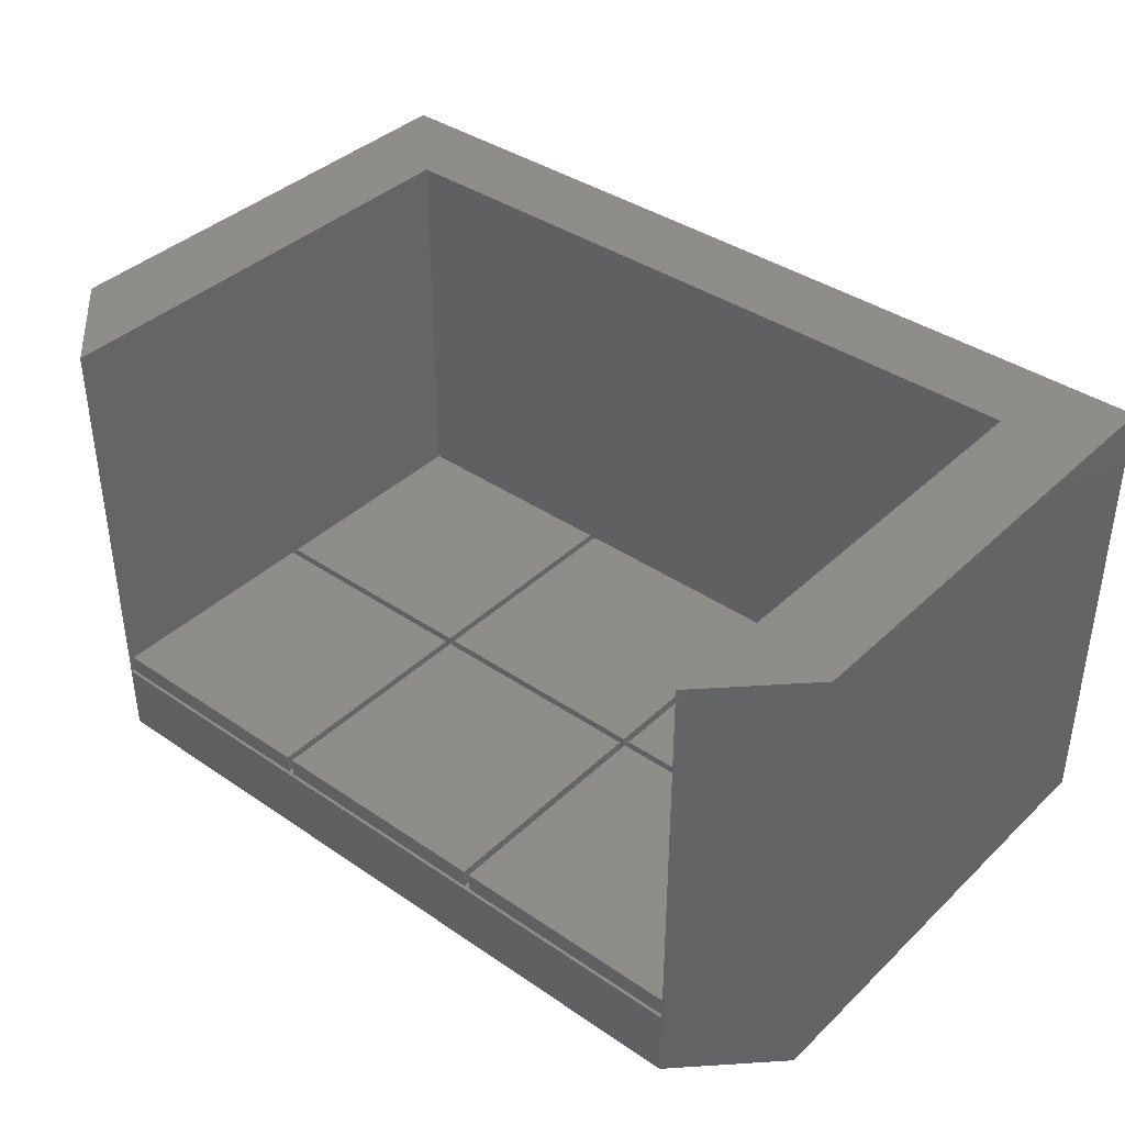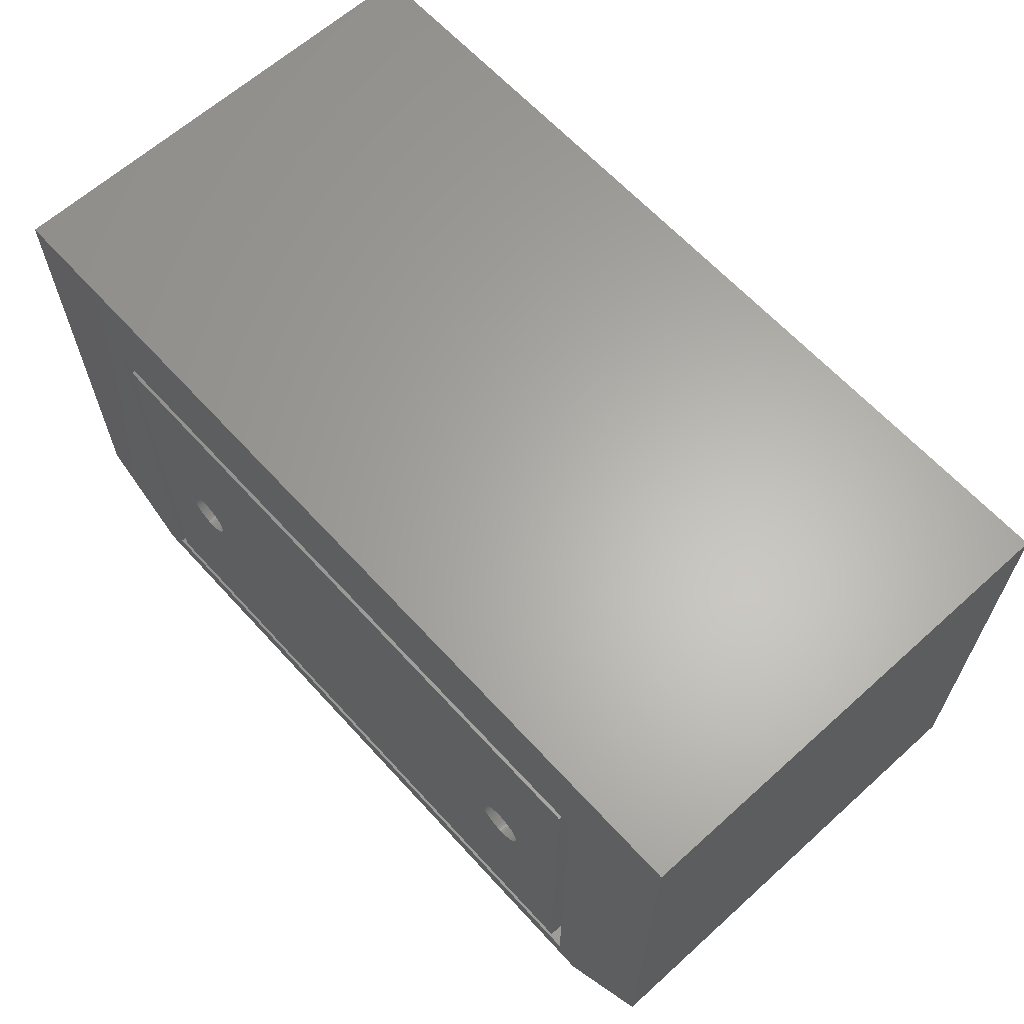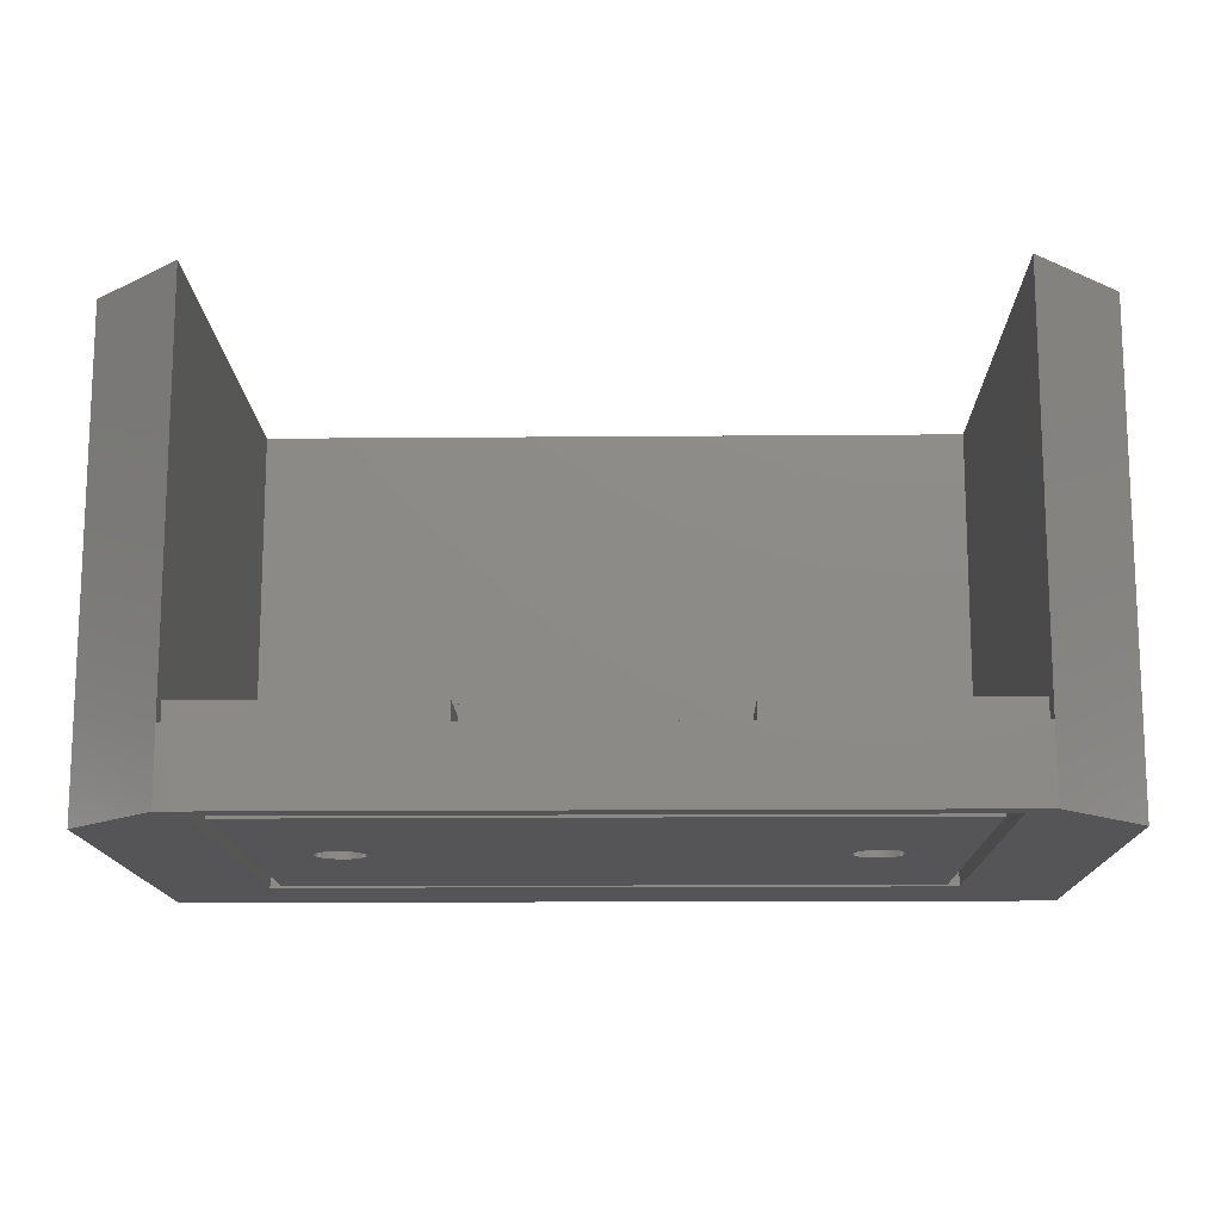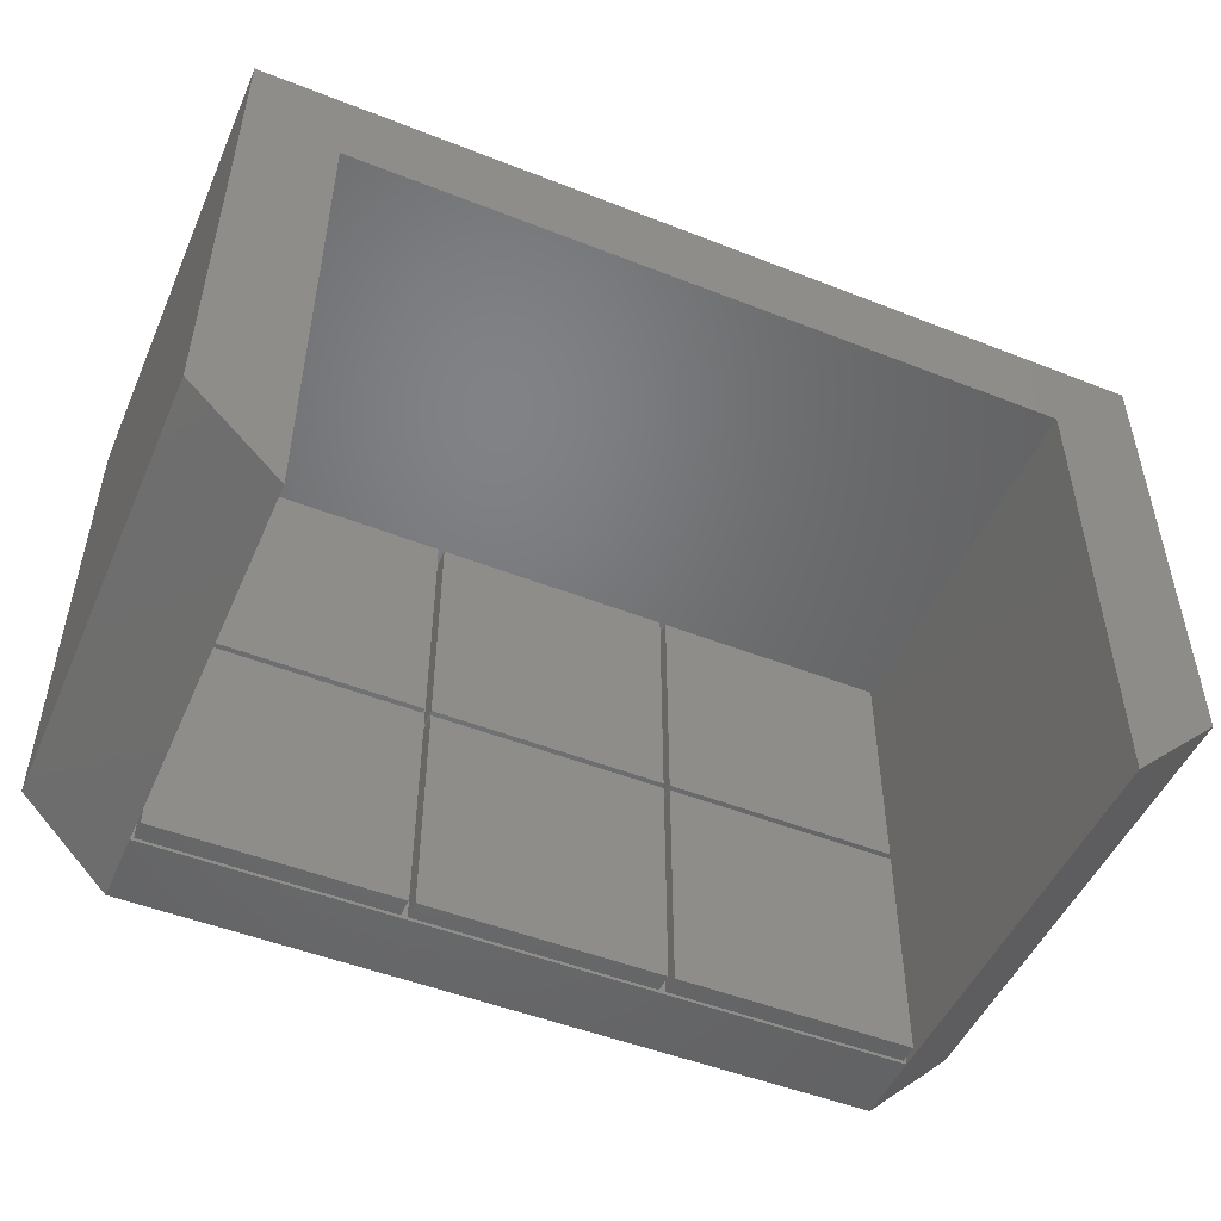
<metadata>
{"format":"stl","ext":"stl","renderer":"f3d","projection":"perspective","resolution":1024,"background":"white","views":[{"elev":39.0,"azim":40.5,"up":"+Z"},{"elev":63.6,"azim":-132.3,"up":"+Y"},{"elev":-14.2,"azim":1.1,"up":"+Z"},{"elev":-49.9,"azim":-23.4,"up":"+Y"}]}
</metadata>
<code>
# stl→obj: 287 verts, 570 faces
v 0 9.2 0
v 0 9.2 49
v 0 59.2 0
v 0 59.2 7.5
v 0 59.2 49
v 9.2 0 49
v 9.2 0 7.5
v 9.2 0 0
v 11.6 47.6 0
v 93.4 59.2 0
v 81.8 47.6 0
v 93.4 9.2 0
v 81.8 2.4 0
v 84.2 0 0
v 11.6 2.4 0
v 93.4 59.2 7.5
v 93.4 59.2 49
v 84.2 50 49
v 9.2 50 49
v 93.4 50 49
v 93.4 9.2 49
v 84.2 0 49
v 84.2 0 7.5
v 9.2 50 7.5
v 9.525 0.325 7.5
v 33.88 0.325 7.5
v 58.88 25.32 7.5
v 34.52 25.32 7.5
v 58.88 24.68 7.5
v 9.525 24.68 7.5
v 9.525 25.32 7.5
v 33.88 24.68 7.5
v 34.52 0.325 7.5
v 34.52 24.68 7.5
v 58.88 49.67 7.5
v 59.52 25.32 7.5
v 84.2 50 7.5
v 33.88 49.67 7.5
v 9.525 49.67 7.5
v 58.88 0.325 7.5
v 59.52 0.325 7.5
v 33.88 25.32 7.5
v 34.52 49.67 7.5
v 83.88 25.32 7.5
v 83.88 24.68 7.5
v 59.52 24.68 7.5
v 83.88 0.325 7.5
v 59.52 49.67 7.5
v 83.88 49.67 7.5
v 93.4 9.2 7.5
v 93.4 50 7.5
v 11.6 47.6 2.2
v 11.6 2.4 2.2
v 81.8 47.6 2.2
v 81.8 2.4 2.2
v 9.525 0.325 9.5
v 9.525 24.68 9.5
v 33.88 0.325 9.5
v 33.88 24.68 9.5
v 9.525 25.32 9.5
v 9.525 49.67 9.5
v 33.88 25.32 9.5
v 33.88 49.67 9.5
v 34.52 0.325 9.5
v 34.52 24.68 9.5
v 58.88 0.325 9.5
v 58.88 24.68 9.5
v 34.52 25.32 9.5
v 34.52 49.67 9.5
v 58.88 25.32 9.5
v 58.88 49.67 9.5
v 59.52 0.325 9.5
v 59.52 24.68 9.5
v 83.88 0.325 9.5
v 83.88 24.68 9.5
v 59.52 25.32 9.5
v 59.52 49.67 9.5
v 83.88 25.32 9.5
v 83.88 49.67 9.5
v 13 46.2 2.2
v 80.4 46.2 2.2
v 13 3.8 2.2
v 80.4 3.8 2.2
v 13 3.8 0
v 13 46.2 0
v 80.4 3.8 0
v 80.4 46.2 0
v 23.92 26.22 0
v 70.09 26.95 0
v 19.17 25 0
v 19.19 24.68 0
v 19.25 24.37 0
v 19.35 24.07 0
v 19.48 23.78 0
v 19.65 23.51 0
v 19.85 23.27 0
v 20.09 23.05 0
v 20.34 22.86 0
v 20.62 22.71 0
v 20.92 22.59 0
v 21.23 22.51 0
v 21.86 22.47 0
v 21.54 22.47 0
v 22.17 22.51 0
v 22.48 22.59 0
v 22.78 22.71 0
v 23.06 22.86 0
v 23.31 23.05 0
v 23.55 23.27 0
v 23.75 23.51 0
v 69.65 23.51 0
v 69.48 23.78 0
v 23.75 26.49 0
v 21.54 27.53 0
v 21.86 27.53 0
v 23.92 23.78 0
v 22.17 27.49 0
v 24.05 24.07 0
v 22.48 27.41 0
v 24.15 24.37 0
v 22.78 27.29 0
v 24.21 24.68 0
v 23.06 27.14 0
v 24.23 25 0
v 23.31 26.95 0
v 24.21 25.32 0
v 23.55 26.73 0
v 24.15 25.63 0
v 24.05 25.93 0
v 21.23 27.49 0
v 20.92 27.41 0
v 20.62 27.29 0
v 20.34 27.14 0
v 20.09 26.95 0
v 19.85 26.73 0
v 19.65 26.49 0
v 19.48 26.22 0
v 19.35 25.93 0
v 19.25 25.63 0
v 19.19 25.32 0
v 69.19 24.68 0
v 69.17 25 0
v 69.25 24.37 0
v 69.35 24.07 0
v 69.85 23.27 0
v 70.09 23.05 0
v 70.34 22.86 0
v 74.21 24.68 0
v 74.15 24.37 0
v 70.62 22.71 0
v 70.92 22.59 0
v 71.23 22.51 0
v 71.54 22.47 0
v 71.86 22.47 0
v 72.17 22.51 0
v 72.48 22.59 0
v 72.78 22.71 0
v 73.06 22.86 0
v 73.31 23.05 0
v 73.55 23.27 0
v 73.75 23.51 0
v 73.92 23.78 0
v 74.05 24.07 0
v 74.23 25 0
v 74.21 25.32 0
v 74.15 25.63 0
v 74.05 25.93 0
v 73.92 26.22 0
v 73.75 26.49 0
v 73.55 26.73 0
v 73.31 26.95 0
v 73.06 27.14 0
v 72.78 27.29 0
v 72.48 27.41 0
v 72.17 27.49 0
v 70.34 27.14 0
v 71.86 27.53 0
v 71.54 27.53 0
v 71.23 27.49 0
v 70.92 27.41 0
v 70.62 27.29 0
v 69.85 26.73 0
v 69.65 26.49 0
v 69.48 26.22 0
v 69.35 25.93 0
v 69.25 25.63 0
v 69.19 25.32 0
v 19.19 25.32 1.788
v 19.17 25 1.788
v 19.19 24.68 1.788
v 19.25 25.63 1.788
v 19.35 25.93 1.788
v 19.48 26.22 1.788
v 19.65 26.49 1.788
v 19.85 26.73 1.788
v 20.09 26.95 1.788
v 20.34 27.14 1.788
v 20.62 27.29 1.788
v 20.92 27.41 1.788
v 21.23 27.49 1.788
v 21.54 27.53 1.788
v 21.86 27.53 1.788
v 22.17 27.49 1.788
v 22.48 27.41 1.788
v 22.78 27.29 1.788
v 23.06 27.14 1.788
v 23.31 26.95 1.788
v 23.55 26.73 1.788
v 23.75 26.49 1.788
v 23.92 26.22 1.788
v 24.05 25.93 1.788
v 24.15 25.63 1.788
v 24.21 25.32 1.788
v 24.23 25 1.788
v 24.21 24.68 1.788
v 24.15 24.37 1.788
v 24.05 24.07 1.788
v 23.92 23.78 1.788
v 23.75 23.51 1.788
v 23.55 23.27 1.788
v 23.31 23.05 1.788
v 23.06 22.86 1.788
v 22.78 22.71 1.788
v 22.48 22.59 1.788
v 22.17 22.51 1.788
v 21.86 22.47 1.788
v 21.54 22.47 1.788
v 21.23 22.51 1.788
v 20.92 22.59 1.788
v 20.62 22.71 1.788
v 20.34 22.86 1.788
v 20.09 23.05 1.788
v 19.85 23.27 1.788
v 19.65 23.51 1.788
v 19.48 23.78 1.788
v 19.35 24.07 1.788
v 19.25 24.37 1.788
v 69.19 25.32 1.788
v 69.17 25 1.788
v 69.19 24.68 1.788
v 69.25 25.63 1.788
v 69.35 25.93 1.788
v 69.48 26.22 1.788
v 69.65 26.49 1.788
v 69.85 26.73 1.788
v 70.09 26.95 1.788
v 70.34 27.14 1.788
v 70.62 27.29 1.788
v 70.92 27.41 1.788
v 71.23 27.49 1.788
v 71.54 27.53 1.788
v 71.86 27.53 1.788
v 72.17 27.49 1.788
v 72.48 27.41 1.788
v 72.78 27.29 1.788
v 73.06 27.14 1.788
v 73.31 26.95 1.788
v 73.55 26.73 1.788
v 73.75 26.49 1.788
v 73.92 26.22 1.788
v 74.05 25.93 1.788
v 74.15 25.63 1.788
v 74.21 25.32 1.788
v 74.23 25 1.788
v 74.21 24.68 1.788
v 74.15 24.37 1.788
v 74.05 24.07 1.788
v 73.92 23.78 1.788
v 73.75 23.51 1.788
v 73.55 23.27 1.788
v 73.31 23.05 1.788
v 73.06 22.86 1.788
v 72.78 22.71 1.788
v 72.48 22.59 1.788
v 72.17 22.51 1.788
v 71.86 22.47 1.788
v 71.54 22.47 1.788
v 71.23 22.51 1.788
v 70.92 22.59 1.788
v 70.62 22.71 1.788
v 70.34 22.86 1.788
v 70.09 23.05 1.788
v 69.85 23.27 1.788
v 69.65 23.51 1.788
v 69.48 23.78 1.788
v 69.35 24.07 1.788
v 69.25 24.37 1.788
f 1 2 3
f 4 2 5
f 3 2 4
f 6 2 7
f 7 2 8
f 8 2 1
f 1 3 8
f 9 3 10
f 11 10 12
f 13 12 14
f 8 3 9
f 13 8 15
f 8 9 15
f 11 12 13
f 8 13 14
f 9 10 11
f 3 4 10
f 10 4 16
f 4 5 16
f 16 5 17
f 5 2 6
f 18 5 19
f 19 5 6
f 20 5 18
f 21 18 22
f 20 18 21
f 20 17 5
f 7 8 14
f 23 7 14
f 6 7 24
f 19 6 24
f 25 7 23
f 26 25 23
f 24 7 25
f 27 28 29
f 24 25 30
f 31 30 32
f 33 26 23
f 24 30 31
f 33 34 32
f 35 27 36
f 37 24 38
f 39 38 24
f 40 33 23
f 31 39 24
f 29 40 41
f 42 32 34
f 28 43 38
f 41 40 23
f 44 36 45
f 41 46 29
f 47 41 23
f 37 38 43
f 37 43 35
f 46 36 27
f 38 42 28
f 42 31 32
f 37 45 23
f 36 48 35
f 46 45 36
f 45 47 23
f 37 35 48
f 37 48 49
f 37 44 45
f 37 49 44
f 34 28 42
f 34 29 28
f 27 29 46
f 32 26 33
f 23 14 12
f 21 23 50
f 50 23 12
f 22 23 21
f 50 12 10
f 51 50 10
f 16 51 10
f 17 51 16
f 20 51 17
f 9 52 53
f 15 9 53
f 11 54 52
f 9 11 52
f 54 11 55
f 55 11 13
f 55 13 53
f 53 13 15
f 21 50 51
f 20 21 51
f 23 22 37
f 37 22 18
f 19 24 37
f 18 19 37
f 25 56 30
f 30 56 57
f 56 25 26
f 58 56 26
f 58 26 32
f 59 58 32
f 30 57 32
f 32 57 59
f 31 60 39
f 39 60 61
f 60 31 42
f 62 60 42
f 62 42 38
f 63 62 38
f 39 61 38
f 38 61 63
f 33 64 34
f 34 64 65
f 64 33 40
f 66 64 40
f 66 40 29
f 67 66 29
f 34 65 29
f 29 65 67
f 28 68 43
f 43 68 69
f 68 28 27
f 70 68 27
f 70 27 35
f 71 70 35
f 43 69 35
f 35 69 71
f 41 72 46
f 46 72 73
f 72 41 47
f 74 72 47
f 74 47 45
f 75 74 45
f 46 73 45
f 45 73 75
f 36 76 48
f 48 76 77
f 76 36 44
f 78 76 44
f 78 44 49
f 79 78 49
f 48 77 49
f 49 77 79
f 80 52 81
f 82 55 53
f 52 82 53
f 54 55 83
f 54 83 81
f 54 81 52
f 52 80 82
f 83 55 82
f 57 56 58
f 59 57 58
f 61 60 62
f 63 61 62
f 65 64 66
f 67 65 66
f 69 68 70
f 71 69 70
f 73 72 74
f 75 73 74
f 77 76 78
f 79 77 78
f 84 82 85
f 85 82 80
f 82 84 86
f 83 82 86
f 85 80 87
f 87 80 81
f 83 86 87
f 81 83 87
f 88 85 86
f 89 85 87
f 84 85 90
f 84 90 91
f 84 91 92
f 84 92 93
f 84 93 94
f 84 94 95
f 84 95 96
f 84 96 97
f 84 97 98
f 84 98 99
f 84 99 100
f 84 100 86
f 100 101 86
f 102 86 103
f 104 86 102
f 105 86 104
f 106 86 105
f 107 86 106
f 108 86 107
f 109 86 108
f 110 86 109
f 111 86 112
f 113 85 88
f 114 85 115
f 110 116 86
f 115 85 117
f 116 118 86
f 117 85 119
f 118 120 86
f 119 85 121
f 120 122 86
f 121 85 123
f 122 124 86
f 123 85 125
f 124 126 86
f 125 85 127
f 126 128 86
f 127 85 113
f 128 129 86
f 129 88 86
f 130 85 114
f 131 85 130
f 132 85 131
f 133 85 132
f 134 85 133
f 135 85 134
f 136 85 135
f 137 85 136
f 138 85 137
f 139 85 138
f 140 85 139
f 90 85 140
f 141 85 142
f 143 85 141
f 144 85 143
f 112 85 144
f 86 85 112
f 145 86 111
f 146 86 145
f 147 86 146
f 148 87 149
f 86 147 150
f 86 150 151
f 86 151 152
f 86 152 153
f 86 153 154
f 86 154 155
f 86 155 156
f 86 156 157
f 86 157 158
f 86 158 159
f 86 159 160
f 86 160 161
f 86 161 162
f 86 162 163
f 86 163 149
f 86 149 87
f 164 87 148
f 165 87 164
f 166 87 165
f 167 87 166
f 168 87 167
f 169 87 168
f 170 87 169
f 171 87 170
f 172 87 171
f 173 87 172
f 174 87 173
f 175 87 174
f 89 87 176
f 175 177 87
f 177 178 87
f 178 179 87
f 179 180 87
f 180 181 87
f 181 176 87
f 182 85 89
f 183 85 182
f 184 85 183
f 185 85 184
f 186 85 185
f 187 85 186
f 142 85 187
f 103 86 101
f 140 188 189
f 90 140 189
f 189 190 91
f 90 189 91
f 139 191 188
f 140 139 188
f 138 192 191
f 139 138 191
f 137 193 192
f 138 137 192
f 136 194 193
f 137 136 193
f 135 195 194
f 136 135 194
f 134 196 195
f 135 134 195
f 133 197 196
f 134 133 196
f 132 198 197
f 133 132 197
f 131 199 198
f 132 131 198
f 130 200 199
f 131 130 199
f 114 201 200
f 130 114 200
f 115 202 201
f 114 115 201
f 117 203 202
f 115 117 202
f 119 204 203
f 117 119 203
f 121 205 204
f 119 121 204
f 123 206 205
f 121 123 205
f 125 207 206
f 123 125 206
f 127 208 207
f 125 127 207
f 209 208 113
f 113 208 127
f 210 209 88
f 88 209 113
f 211 210 129
f 129 210 88
f 212 211 128
f 128 211 129
f 213 212 126
f 126 212 128
f 214 213 124
f 124 213 126
f 214 124 215
f 215 124 122
f 215 122 216
f 216 122 120
f 216 120 217
f 217 120 118
f 217 118 218
f 218 118 116
f 218 116 219
f 219 116 110
f 219 110 220
f 220 110 109
f 220 109 221
f 221 109 108
f 221 108 222
f 222 108 107
f 222 107 223
f 223 107 106
f 223 106 224
f 224 106 105
f 224 105 225
f 225 105 104
f 225 104 226
f 226 104 102
f 226 102 227
f 227 102 103
f 227 103 228
f 228 103 101
f 228 101 229
f 229 101 100
f 229 100 230
f 230 100 99
f 230 99 231
f 231 99 98
f 231 98 232
f 232 98 97
f 232 97 233
f 233 97 96
f 234 233 96
f 95 234 96
f 235 234 95
f 94 235 95
f 236 235 94
f 93 236 94
f 237 236 93
f 92 237 93
f 190 237 92
f 91 190 92
f 187 238 239
f 142 187 239
f 239 240 141
f 142 239 141
f 186 241 238
f 187 186 238
f 185 242 241
f 186 185 241
f 184 243 242
f 185 184 242
f 183 244 243
f 184 183 243
f 182 245 244
f 183 182 244
f 89 246 245
f 182 89 245
f 176 247 246
f 89 176 246
f 181 248 247
f 176 181 247
f 180 249 248
f 181 180 248
f 179 250 249
f 180 179 249
f 178 251 250
f 179 178 250
f 177 252 251
f 178 177 251
f 175 253 252
f 177 175 252
f 174 254 253
f 175 174 253
f 173 255 254
f 174 173 254
f 172 256 255
f 173 172 255
f 171 257 256
f 172 171 256
f 170 258 257
f 171 170 257
f 259 258 169
f 169 258 170
f 260 259 168
f 168 259 169
f 261 260 167
f 167 260 168
f 262 261 166
f 166 261 167
f 263 262 165
f 165 262 166
f 264 263 164
f 164 263 165
f 264 164 265
f 265 164 148
f 265 148 266
f 266 148 149
f 266 149 267
f 267 149 163
f 267 163 268
f 268 163 162
f 268 162 269
f 269 162 161
f 269 161 270
f 270 161 160
f 270 160 271
f 271 160 159
f 271 159 272
f 272 159 158
f 272 158 273
f 273 158 157
f 273 157 274
f 274 157 156
f 274 156 275
f 275 156 155
f 275 155 276
f 276 155 154
f 276 154 277
f 277 154 153
f 277 153 278
f 278 153 152
f 278 152 279
f 279 152 151
f 279 151 280
f 280 151 150
f 280 150 281
f 281 150 147
f 281 147 282
f 282 147 146
f 282 146 283
f 283 146 145
f 284 283 145
f 111 284 145
f 285 284 111
f 112 285 111
f 286 285 112
f 144 286 112
f 287 286 144
f 143 287 144
f 240 287 143
f 141 240 143
f 191 192 188
f 188 192 193
f 188 193 194
f 188 194 195
f 188 195 196
f 188 196 197
f 188 197 198
f 188 198 199
f 188 199 200
f 188 200 201
f 188 201 202
f 188 202 203
f 188 203 204
f 188 204 205
f 188 205 206
f 188 206 207
f 188 207 208
f 188 208 209
f 188 209 210
f 188 210 211
f 188 211 212
f 188 212 213
f 188 213 214
f 188 214 215
f 188 215 216
f 188 216 217
f 188 217 218
f 188 218 219
f 188 219 220
f 188 220 221
f 188 221 222
f 188 222 223
f 188 223 224
f 188 224 225
f 188 225 226
f 188 226 227
f 188 227 228
f 188 228 229
f 188 229 230
f 188 230 231
f 188 231 232
f 188 232 233
f 188 233 234
f 188 234 235
f 188 235 236
f 188 236 237
f 188 237 190
f 188 190 189
f 241 242 238
f 238 242 243
f 238 243 244
f 238 244 245
f 238 245 246
f 238 246 247
f 238 247 248
f 238 248 249
f 238 249 250
f 238 250 251
f 238 251 252
f 238 252 253
f 238 253 254
f 238 254 255
f 238 255 256
f 238 256 257
f 238 257 258
f 238 258 259
f 238 259 260
f 238 260 261
f 238 261 262
f 238 262 263
f 238 263 264
f 238 264 265
f 238 265 266
f 238 266 267
f 238 267 268
f 238 268 269
f 238 269 270
f 238 270 271
f 238 271 272
f 238 272 273
f 238 273 274
f 238 274 275
f 238 275 276
f 238 276 277
f 238 277 278
f 238 278 279
f 238 279 280
f 238 280 281
f 238 281 282
f 238 282 283
f 238 283 284
f 238 284 285
f 238 285 286
f 238 286 287
f 238 287 240
f 238 240 239

</code>
